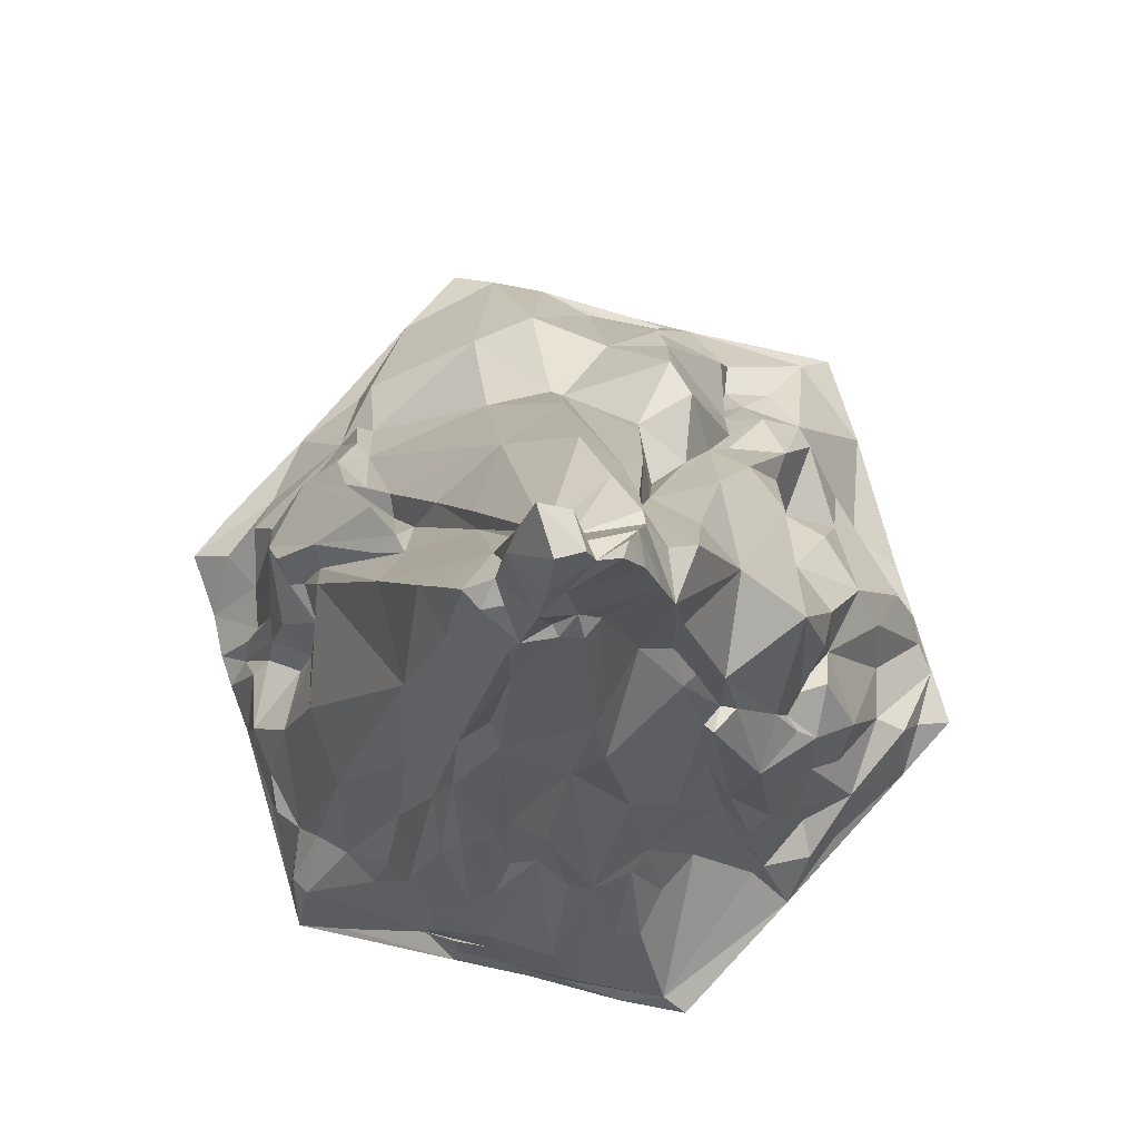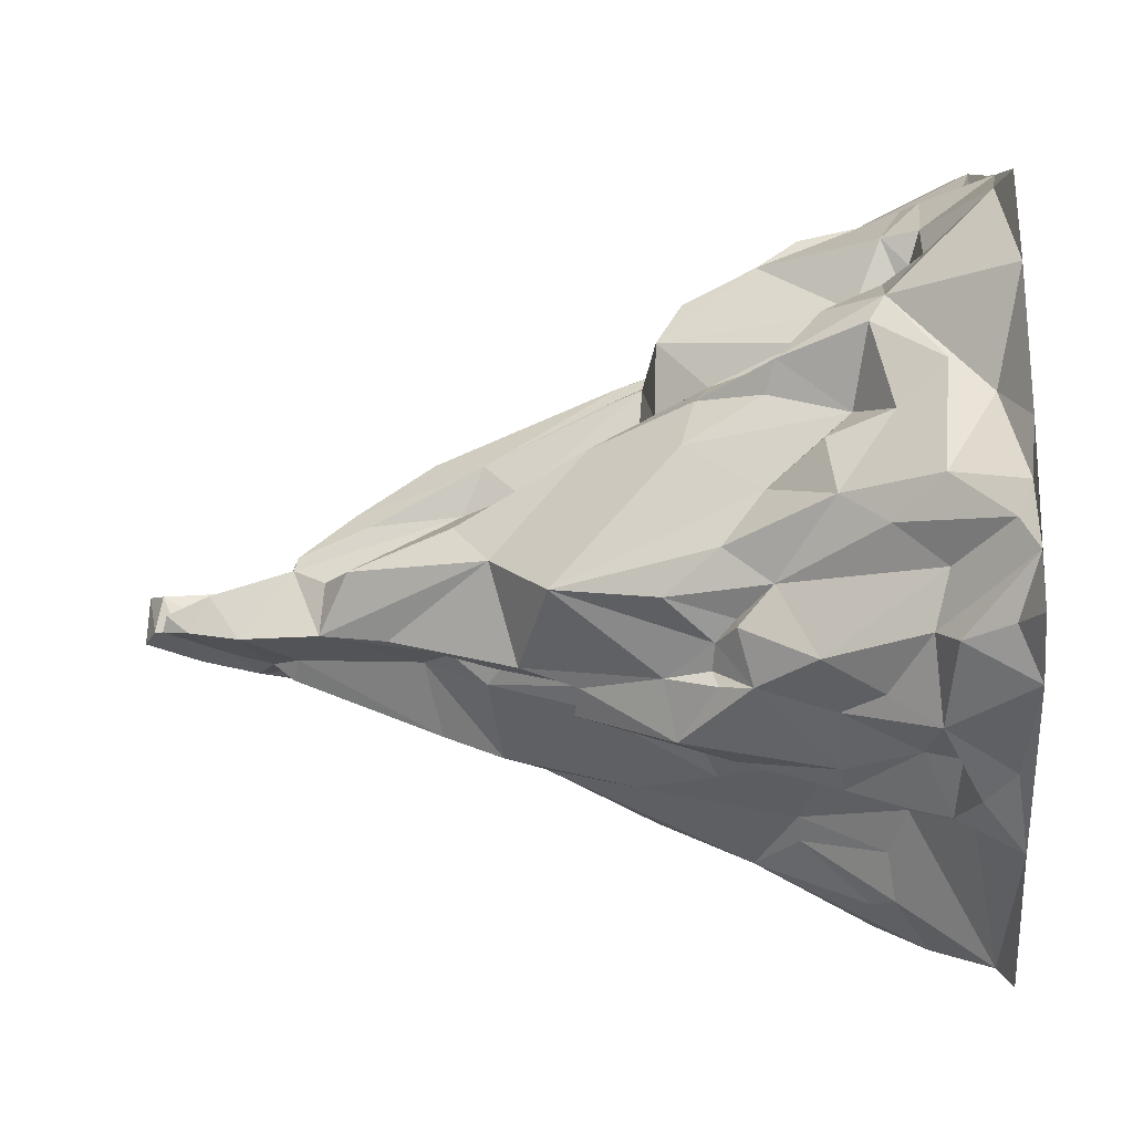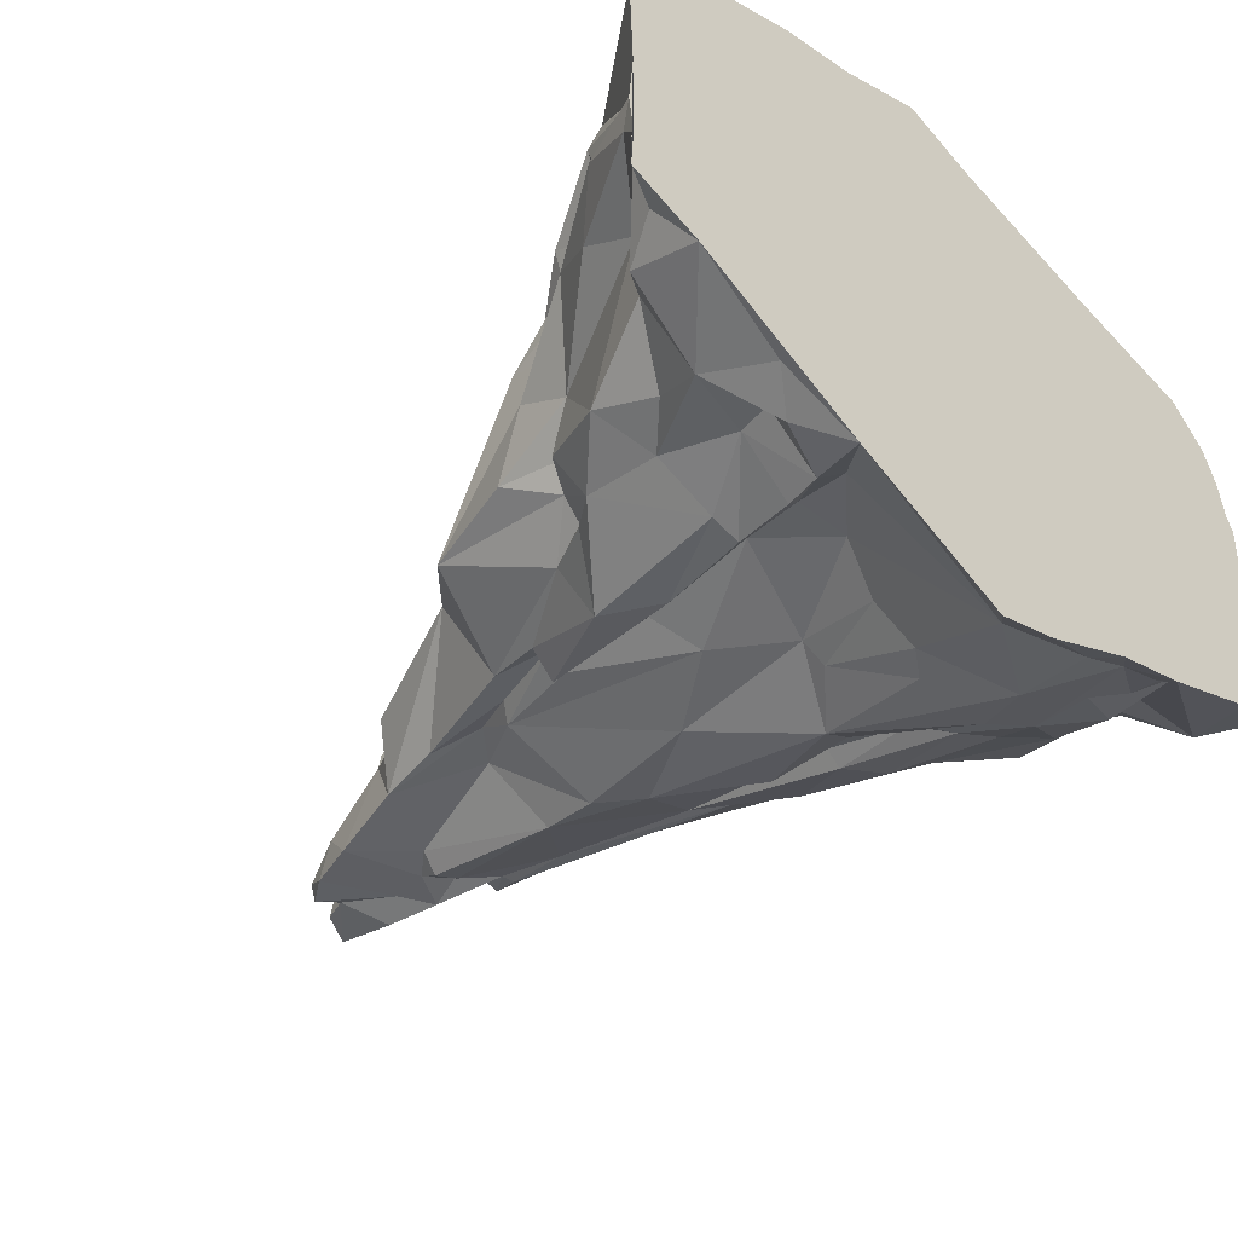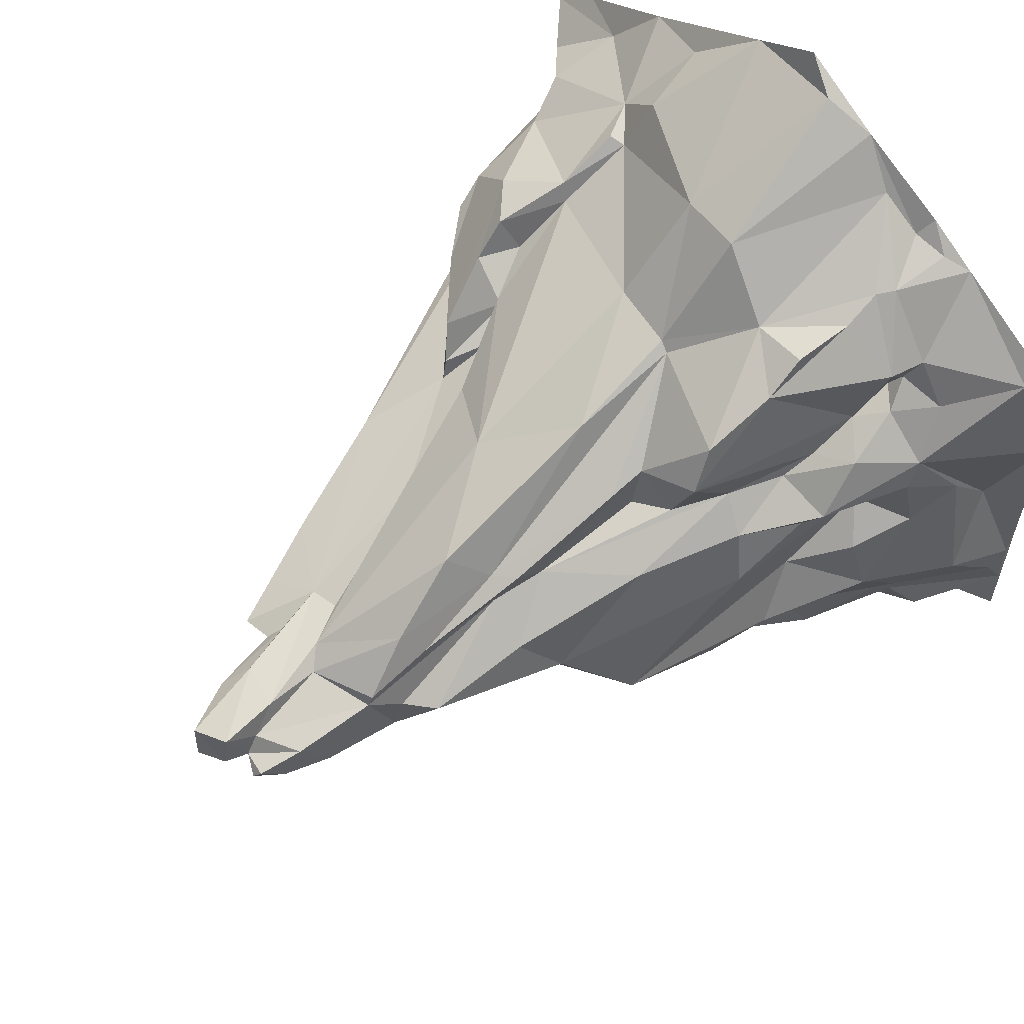
<metadata>
{"format":"obj","ext":"obj","renderer":"f3d","projection":"perspective","resolution":1024,"background":"white","views":[{"elev":79.7,"azim":163.0,"up":"+Y"},{"elev":-23.7,"azim":-87.1,"up":"+Z"},{"elev":-55.2,"azim":-42.7,"up":"+Z"},{"elev":59.4,"azim":-132.3,"up":"+Z"}]}
</metadata>
<code>
o Plane
v -0.2393 0.01659 0.3535
v -0.2704 0.002894 0.3429
v -0.4316 0.003638 0.2511
v -0.3939 0.02046 0.2517
v -0.4358 0.001942 0.1395
v -0.4324 0.001325 -0.03495
v -0.3873 0.0312 0.01603
v -0.2072 0.002888 0.381
v -0.1975 0.02216 0.3621
v -0.2272 0.0834 0.3359
v -0.349 0.136 0.1523
v -0.3738 0.07698 0.06373
v -0.2144 0.1035 0.3332
v -0.292 0.09086 0.2629
v -0.2803 0.1325 0.2607
v -0.2766 0.1027 0.2282
v -0.3299 0.09201 0.211
v -0.2899 0.1336 0.1975
v -0.3516 0.1543 0.1202
v -0.2926 0.1719 0.0437
v -0.1478 0.02649 0.3969
v -0.215 0.149 0.3131
v -0.1414 0.2204 0.3019
v -0.2067 0.219 0.3025
v -0.2625 0.1105 0.2063
v -0.2071 0.2665 0.2695
v -0.3 0.1995 0.1621
v -0.259 0.1643 0.1834
v -0.2513 0.2211 0.1503
v -0.2486 0.3381 0.08329
v -0.2408 0.2585 0.1274
v -0.2105 0.3222 0.1193
v -0.2835 0.263 0.07174
v -0.3064 0.2518 0.1026
v -0.2706 0.3532 0.0204
v -0.1962 0.4549 0.05412
v -0.1001 0.0126 0.4495
v -0.1958 0.3498 0.2302
v -0.2048 0.379 0.1787
v -0.1325 0.3963 0.158
v -0.1733 0.3822 0.1018
v -0.1447 0.6062 -0.0129
v -0.1242 0.7241 -0.0542
v -0.04201 0.02786 0.4752
v -0.06485 0.1983 0.3701
v -0.06607 0.2957 0.2405
v -0.1276 0.4403 0.1414
v -0.1089 0.5755 0.07877
v -0.08342 0.5974 0.07772
v -0.1256 0.4022 0.08461
v -0.1068 0.536 0.04403
v -0.08275 0.705 0.01889
v -0.08988 0.5999 0.02582
v -0.07272 0.7919 -0.02912
v -0.09031 0.7529 -0.0524
v 0.003483 0.009035 0.502
v 0.01249 0.1895 0.3644
v -0.05329 0.2923 0.2502
v -0.05566 0.4255 0.2008
v -0.04549 0.6365 0.1114
v -0.0596 0.7252 0.04265
v -0.07442 0.7865 -0.01395
v 0.004691 0.8144 -0.02228
v -0.4325 0.00719 -0.1044
v -0.431 0.002979 -0.1797
v -0.4245 0.02336 -0.141
v -0.4334 0.003925 -0.247
v -0.357 0.001007 -0.2928
v -0.3527 0.1306 0.01732
v -0.3268 0.2039 -0.001586
v -0.3477 0.1941 -0.07595
v -0.4074 0.08828 -0.08234
v -0.3905 0.02673 -0.2401
v -0.3637 0.08115 -0.247
v -0.2914 0.3134 -0.1077
v -0.3652 0.1424 -0.1179
v -0.3536 0.08501 -0.1622
v -0.2794 0.2594 -0.1456
v -0.2878 0.2158 -0.2336
v -0.332 0.1025 -0.2243
v -0.2739 0.2653 -0.03487
v -0.1762 0.5639 -0.06722
v -0.2627 0.3761 -0.151
v -0.2374 0.496 -0.129
v -0.2615 0.2987 -0.186
v -0.2441 0.2985 -0.1692
v -0.2254 0.3216 -0.1883
v -0.2316 0.2826 -0.2418
v -0.2018 0.3248 -0.2104
v -0.2087 0.3187 -0.2311
v -0.2643 0.1488 -0.2643
v -0.2248 0.1951 -0.268
v -0.2036 0.1088 -0.3048
v -0.2733 0.09389 -0.3052
v -0.2456 0.01792 -0.3454
v -0.1847 0.3763 -0.211
v -0.1266 0.5343 -0.1727
v -0.135 0.4674 -0.2011
v -0.1601 0.1907 -0.3071
v -0.2091 0.06929 -0.3156
v -0.2055 0.05202 -0.3609
v -0.144 0.07681 -0.3568
v -0.1651 0.006745 -0.405
v -0.07974 0.7594 -0.1118
v -0.1183 0.4635 -0.192
v -0.07619 0.6119 -0.1354
v -0.09542 0.5564 -0.1621
v -0.07668 0.5713 -0.1722
v -0.08816 0.6818 -0.1233
v -0.09481 0.3449 -0.2384
v -0.1473 0.3634 -0.2699
v -0.1014 0.4745 -0.2198
v -0.09446 0.4645 -0.2074
v -0.1295 0.1889 -0.3194
v -0.1082 0.1986 -0.2797
v -0.1117 0.2997 -0.2798
v -0.1304 0.05428 -0.3593
v -0.1192 0.1225 -0.316
v -0.1373 0.118 -0.3448
v -0.05594 0.8891 -0.05066
v -0.03987 0.9397 -0.06678
v -0.04942 0.9118 -0.09273
v -0.02935 0.9448 -0.08262
v -0.001516 0.7934 -0.1088
v -0.06409 0.8521 -0.1075
v -0.03796 0.6462 -0.1286
v -0.06242 0.1173 -0.3197
v -0.01106 0.1376 -0.3508
v -0.04694 0.321 -0.273
v 0.008292 0.4085 -0.2649
v -8.5e-05 0.008978 -0.4995
v 0.0855 0.01004 0.455
v 0.03206 0.5145 0.1555
v 0.02625 0.7907 -0.006815
v 0.006309 0.882 -0.02124
v 0.003563 0.9538 -0.02472
v 0.1693 0.02923 0.3763
v 0.1509 0.1176 0.3643
v 0.1652 0.1491 0.3005
v 0.02489 0.2817 0.2588
v 0.0474 0.7415 -6.8e-05
v 0.08279 0.747 -0.004022
v 0.05634 0.8718 -0.0107
v 0.07546 0.904 -0.03747
v 0.03645 0.9755 -0.01197
v 0.1823 0.1571 0.3091
v 0.1886 0.2281 0.2725
v 0.192 0.2992 0.2
v 0.1786 0.2356 0.2497
v 0.1708 0.3446 0.1454
v 0.08664 0.5814 0.07815
v 0.1196 0.463 0.1235
v 0.1511 0.3898 0.119
v 0.1667 0.3597 0.1713
v 0.1931 0.4225 0.1496
v 0.1744 0.4415 0.1054
v 0.08609 0.5863 0.05534
v 0.1699 0.4511 0.08123
v 0.07831 0.8039 -0.02442
v 0.09077 0.8195 -0.04347
v 0.1262 0.8239 -0.04496
v 0.2571 0.004149 0.3501
v 0.2093 0.1061 0.3051
v 0.2161 0.3108 0.2384
v 0.2641 0.2621 0.2341
v 0.2144 0.3494 0.2001
v 0.2697 0.3475 0.1422
v 0.2708 0.3244 0.1168
v 0.2074 0.4113 0.1004
v 0.1432 0.7689 -0.02712
v 0.1666 0.6966 -0.004657
v 0.382 -0.001219 0.2787
v 0.3152 0.02447 0.2797
v 0.3191 0.158 0.2152
v 0.3253 0.2492 0.1749
v 0.2962 0.2621 0.1172
v 0.3136 0.2554 0.1219
v 0.319 0.2874 0.1502
v 0.2966 0.2391 0.07136
v 0.3175 0.1518 0.04879
v 0.2787 0.3471 0.09585
v 0.2071 0.5521 0.03917
v 0.3306 0.2949 -0.03451
v 0.2125 0.5564 -0.0805
v 0.3877 0.05504 0.2203
v 0.3427 0.09878 0.236
v 0.3643 0.06918 0.1682
v 0.3932 0.06905 0.1045
v 0.3769 0.05805 0.1189
v 0.352 0.155 0.1107
v 0.3725 0.09837 0.06856
v 0.3966 0.08282 0.05965
v 0.3381 0.2051 0.08785
v 0.3591 0.1344 0.08445
v 0.4139 0.09239 -0.007868
v 0.3374 0.1146 0.04099
v 0.4326 0.007812 0.2432
v 0.4292 0.001508 0.1622
v 0.4341 0.003957 0.1079
v 0.4053 0.02892 0.08795
v 0.433 0.00104 0.06745
v 0.429 0.00377 0.00351
v -0.002557 0.9153 -0.05073
v -0.004494 0.932 -0.07502
v 0.003386 0.9611 -0.06887
v 0.02152 0.8003 -0.1244
v 0.02611 0.5595 -0.2213
v 0.03063 0.6289 -0.1927
v -0.003313 0.2333 -0.3057
v 0.02169 0.2307 -0.3253
v 0.02972 0.1291 -0.3942
v 0.06077 0.1531 -0.388
v 0.07263 0.01073 -0.4613
v 0.02066 0.02578 -0.473
v 0.04915 0.9114 -0.08797
v 0.0626 0.8473 -0.09859
v 0.03628 0.9775 -0.07013
v 0.02225 0.8251 -0.1032
v 0.04826 0.7928 -0.1002
v 0.0461 0.7936 -0.1151
v 0.02898 0.8753 -0.08699
v 0.09946 0.2769 -0.3204
v 0.1106 0.3892 -0.2731
v 0.06544 0.5154 -0.2206
v 0.0735 0.2818 -0.3337
v 0.1191 0.08814 -0.4241
v 0.1387 0.02399 -0.4132
v 0.08934 0.8061 -0.06996
v 0.1013 0.6903 -0.1249
v 0.08459 0.7658 -0.105
v 0.09777 0.7596 -0.1084
v 0.1316 0.5262 -0.173
v 0.1347 0.5525 -0.1456
v 0.1579 0.2506 -0.275
v 0.1628 0.3454 -0.2483
v 0.1253 0.2618 -0.2813
v 0.1436 0.3423 -0.236
v 0.1844 0.213 -0.3
v 0.1406 0.1479 -0.3889
v 0.1735 0.006242 -0.3983
v 0.1543 0.6947 -0.06405
v 0.1137 0.8081 -0.06778
v 0.2372 0.397 -0.14
v 0.2204 0.3569 -0.1833
v 0.1747 0.4984 -0.1495
v 0.1951 0.4277 -0.1871
v 0.205 0.3183 -0.2444
v 0.231 0.2816 -0.2392
v 0.2168 0.1881 -0.3013
v 0.262 0.1568 -0.2932
v 0.205 0.1379 -0.3443
v 0.2114 0.07825 -0.3526
v 0.1931 0.02236 -0.3776
v 0.3747 0.1518 -0.02971
v 0.3442 0.1347 -0.1943
v 0.2669 0.2464 -0.1816
v 0.2785 0.212 -0.2559
v 0.2984 0.1693 -0.224
v 0.3236 0.09401 -0.2347
v 0.2711 0.09857 -0.3124
v 0.4105 0.07074 -0.06478
v 0.4166 0.07251 -0.1132
v 0.3938 0.0988 -0.1443
v 0.3248 0.275 -0.1284
v 0.4194 0.08783 -0.2012
v 0.4069 0.09406 -0.2231
v 0.3718 0.1471 -0.1659
v 0.2828 0.0248 -0.3078
v 0.2501 0.05622 -0.3319
v 0.251 0.02546 -0.3431
v 0.423 0.02148 -0.08928
v 0.4318 0.009673 -0.2072
v 0.4331 0.008841 -0.2525
v 0.3784 0.01469 -0.2743
v 0.2589 0.01085 -0.351
f 1 2 8
f 3 4 5
f 11 5 4
f 7 5 11
f 17 4 14
f 17 14 16
f 17 16 18
f 25 18 16
f 11 4 17
f 21 9 37
f 13 10 21
f 22 15 13
f 15 22 26
f 27 18 28
f 28 25 15
f 28 15 26
f 28 39 29
f 27 28 29
f 27 31 34
f 20 34 33
f 24 22 23
f 41 39 40
f 30 32 36
f 32 51 36
f 45 21 37
f 40 47 48
f 53 51 48
f 53 48 52
f 49 61 52
f 42 51 53
f 53 52 54
f 44 37 56
f 45 37 44
f 57 45 44
f 49 60 61
f 62 61 63
f 64 6 7
f 66 65 64
f 67 65 73
f 71 69 70
f 72 7 12
f 71 76 72
f 67 73 68
f 69 12 19
f 78 76 71
f 78 71 75
f 79 77 78
f 80 77 79
f 74 68 73
f 20 33 35
f 20 35 81
f 81 35 84
f 83 75 84
f 80 91 94
f 94 91 92
f 92 79 88
f 74 80 94
f 95 68 94
f 82 36 42
f 84 82 97
f 89 87 96
f 90 89 96
f 111 96 98
f 111 88 90
f 99 92 88
f 111 90 96
f 101 102 103
f 43 53 55
f 104 43 55
f 55 54 104
f 104 54 125
f 97 105 98
f 110 129 115
f 112 98 105
f 108 105 107
f 112 110 116
f 112 116 111
f 112 113 110
f 114 118 119
f 114 115 118
f 118 115 127
f 111 116 99
f 119 118 102
f 122 121 123
f 125 120 122
f 103 117 214
f 44 56 132
f 58 57 140
f 133 59 140
f 61 60 134
f 134 60 133
f 135 63 134
f 140 57 139
f 139 146 147
f 149 140 139
f 166 154 148
f 154 133 149
f 153 152 154
f 150 155 156
f 157 151 152
f 157 152 153
f 153 150 156
f 158 153 156
f 142 157 158
f 158 156 169
f 169 156 167
f 167 168 169
f 163 162 173
f 163 173 186
f 175 174 187
f 168 167 176
f 178 167 175
f 181 168 176
f 176 177 179
f 182 158 168
f 173 172 197
f 173 197 185
f 187 185 198
f 189 187 198
f 188 189 199
f 190 175 187
f 191 200 192
f 179 193 180
f 194 190 188
f 193 177 175
f 200 188 199
f 204 136 205
f 206 124 218
f 123 204 221
f 208 126 124
f 130 129 108
f 207 224 130
f 212 211 210
f 215 204 217
f 215 217 144
f 205 136 145
f 217 205 145
f 217 145 144
f 206 218 220
f 218 219 220
f 216 221 215
f 218 221 216
f 215 221 204
f 224 223 225
f 225 212 210
f 130 224 225
f 212 226 211
f 214 211 226
f 213 214 227
f 160 242 228
f 160 144 159
f 242 230 228
f 232 224 208
f 245 233 229
f 230 229 220
f 235 234 237
f 238 234 235
f 237 223 224
f 224 232 237
f 239 222 236
f 227 240 213
f 246 232 233
f 233 245 246
f 231 241 245
f 231 245 229
f 248 257 250
f 235 246 247
f 247 246 248
f 248 244 257
f 246 235 232
f 238 249 251
f 253 240 227
f 254 183 180
f 264 184 183
f 184 264 243
f 258 257 256
f 258 255 259
f 260 252 251
f 261 195 202
f 266 267 265
f 264 267 255
f 259 255 266
f 252 260 268
f 253 275 240
f 275 253 270
f 272 271 202
f 272 263 271
f 273 265 272
f 270 269 268
f 270 268 275
f 275 274 273
f 275 268 274
f 3 2 4
f 2 1 10
f 1 9 10
f 7 11 12
f 2 10 14
f 14 10 15
f 17 18 11
f 19 11 34
f 19 34 20
f 8 37 9
f 10 9 21
f 15 16 14
f 16 15 25
f 22 24 26
f 28 26 39
f 34 31 30
f 31 29 32
f 39 38 40
f 32 39 41
f 42 36 51
f 38 23 46
f 40 46 47
f 48 47 49
f 47 46 49
f 46 59 49
f 41 40 50
f 53 54 55
f 52 62 54
f 23 45 58
f 59 60 49
f 66 72 76
f 73 65 74
f 69 20 70
f 71 81 75
f 66 76 77
f 79 91 80
f 70 20 81
f 78 86 85
f 78 83 86
f 85 86 87
f 86 83 87
f 79 85 88
f 68 74 94
f 87 84 96
f 96 97 98
f 94 92 93
f 88 111 99
f 94 100 101
f 93 102 100
f 82 104 109
f 98 112 111
f 116 110 115
f 116 115 114
f 93 114 119
f 119 102 93
f 110 113 129
f 130 209 129
f 103 214 131
f 59 58 140
f 60 59 133
f 132 137 138
f 151 157 134
f 135 142 143
f 143 145 136
f 145 143 144
f 133 154 152
f 133 152 151
f 150 166 155
f 143 159 144
f 132 162 137
f 138 137 163
f 137 162 163
f 147 146 163
f 142 182 171
f 142 171 170
f 163 186 174
f 174 186 187
f 168 181 182
f 183 181 179
f 183 179 180
f 184 182 181
f 187 186 185
f 190 187 189
f 177 178 175
f 193 190 194
f 194 188 200
f 194 200 191
f 196 191 195
f 195 191 192
f 121 120 204
f 121 204 123
f 204 203 136
f 207 130 108
f 210 128 209
f 223 222 225
f 225 209 130
f 214 226 227
f 216 230 219
f 231 229 230
f 232 229 233
f 229 232 208
f 232 235 237
f 161 242 160
f 244 248 246
f 248 250 249
f 247 249 238
f 249 247 248
f 251 252 253
f 243 264 256
f 264 255 256
f 244 256 257
f 260 251 250
f 254 180 196
f 254 195 261
f 261 262 263
f 266 255 267
f 264 263 267
f 269 253 252
f 252 268 269
f 266 265 273
f 266 273 274
f 7 6 5
f 9 1 8
f 14 4 2
f 19 12 11
f 69 19 20
f 34 11 27
f 15 10 13
f 23 22 13
f 28 18 25
f 27 11 18
f 31 27 29
f 30 33 34
f 35 33 30
f 30 31 32
f 23 13 21
f 26 24 23
f 38 26 23
f 39 26 38
f 29 39 32
f 51 32 41
f 45 23 21
f 46 40 38
f 51 41 50
f 51 50 40
f 51 40 48
f 52 48 49
f 43 42 53
f 52 61 62
f 58 46 23
f 59 46 58
f 63 54 62
f 6 64 65 67 68 103 131 213 240 275 273 272 202 201 199 198 197 172 162 132 56 37 8 2 3 5
f 69 71 72 12
f 72 64 7
f 77 80 65 66
f 66 64 72
f 71 70 81
f 77 76 78
f 79 78 85
f 36 82 35 30
f 74 65 80
f 124 126 104 125
f 75 81 84
f 84 35 82
f 83 78 75
f 84 87 83
f 88 85 87
f 89 88 87
f 90 88 89
f 79 92 91
f 95 103 68
f 43 82 42
f 104 82 43
f 97 96 84
f 109 97 82
f 92 99 93
f 101 100 102
f 94 93 100
f 95 94 101
f 101 103 95
f 97 107 105
f 108 107 106
f 109 107 97
f 107 109 106
f 109 104 106
f 108 113 105
f 113 112 105
f 116 114 99
f 102 118 117
f 114 93 99
f 127 117 118
f 103 102 117
f 122 120 121
f 125 54 120
f 104 126 106
f 126 108 106
f 159 142 161 160
f 113 108 129
f 115 209 127
f 209 128 127
f 129 209 115
f 127 214 117
f 57 44 132
f 57 58 45
f 63 61 134
f 203 54 63
f 203 63 135
f 57 132 138
f 151 134 133
f 141 134 157
f 142 134 141
f 142 135 134
f 143 136 135
f 139 57 138
f 139 138 163
f 146 139 163
f 149 139 147
f 133 140 149
f 150 154 166
f 148 154 149
f 153 154 150
f 158 157 153
f 142 141 157
f 159 143 142
f 165 175 167 155
f 164 149 147
f 148 149 164
f 164 147 165
f 166 164 165
f 148 164 166
f 167 156 155
f 165 155 166
f 168 158 169
f 182 142 158
f 170 161 142
f 174 147 163
f 165 147 174
f 175 165 174
f 218 125 122 221
f 167 178 176
f 179 181 176
f 177 176 178
f 183 184 181
f 184 171 182
f 173 162 172
f 186 173 185
f 188 190 189
f 193 194 180
f 191 180 194
f 180 191 196
f 193 175 190
f 193 179 177
f 198 185 197
f 199 189 198
f 201 192 200
f 201 200 199
f 202 192 201
f 120 54 203
f 204 120 203
f 203 135 136
f 205 217 204
f 214 127 128 211
f 125 218 124
f 123 221 122
f 208 124 206
f 207 108 126
f 208 207 126
f 128 210 211
f 256 244 245 243
f 213 131 214
f 216 215 144
f 219 230 220
f 216 219 218
f 208 206 220
f 229 208 220
f 208 224 207
f 210 209 225
f 226 212 225
f 226 225 239
f 144 160 216
f 242 231 230
f 216 160 228
f 230 216 228
f 223 237 236
f 236 222 223
f 236 237 234
f 239 225 222
f 251 239 236
f 236 234 238
f 251 236 238
f 241 170 171
f 161 241 242
f 241 161 170
f 245 241 243
f 243 241 184
f 231 242 241
f 253 226 239 251
f 246 245 244
f 251 249 250
f 235 247 238
f 259 260 250 257
f 227 226 253
f 171 184 241
f 258 256 255
f 257 258 259
f 254 263 264 183
f 195 192 202
f 195 254 196
f 263 254 261
f 259 266 268 260
f 265 267 263
f 270 253 269
f 261 202 271
f 271 262 261
f 263 262 271
f 272 265 263
f 274 268 266

</code>
